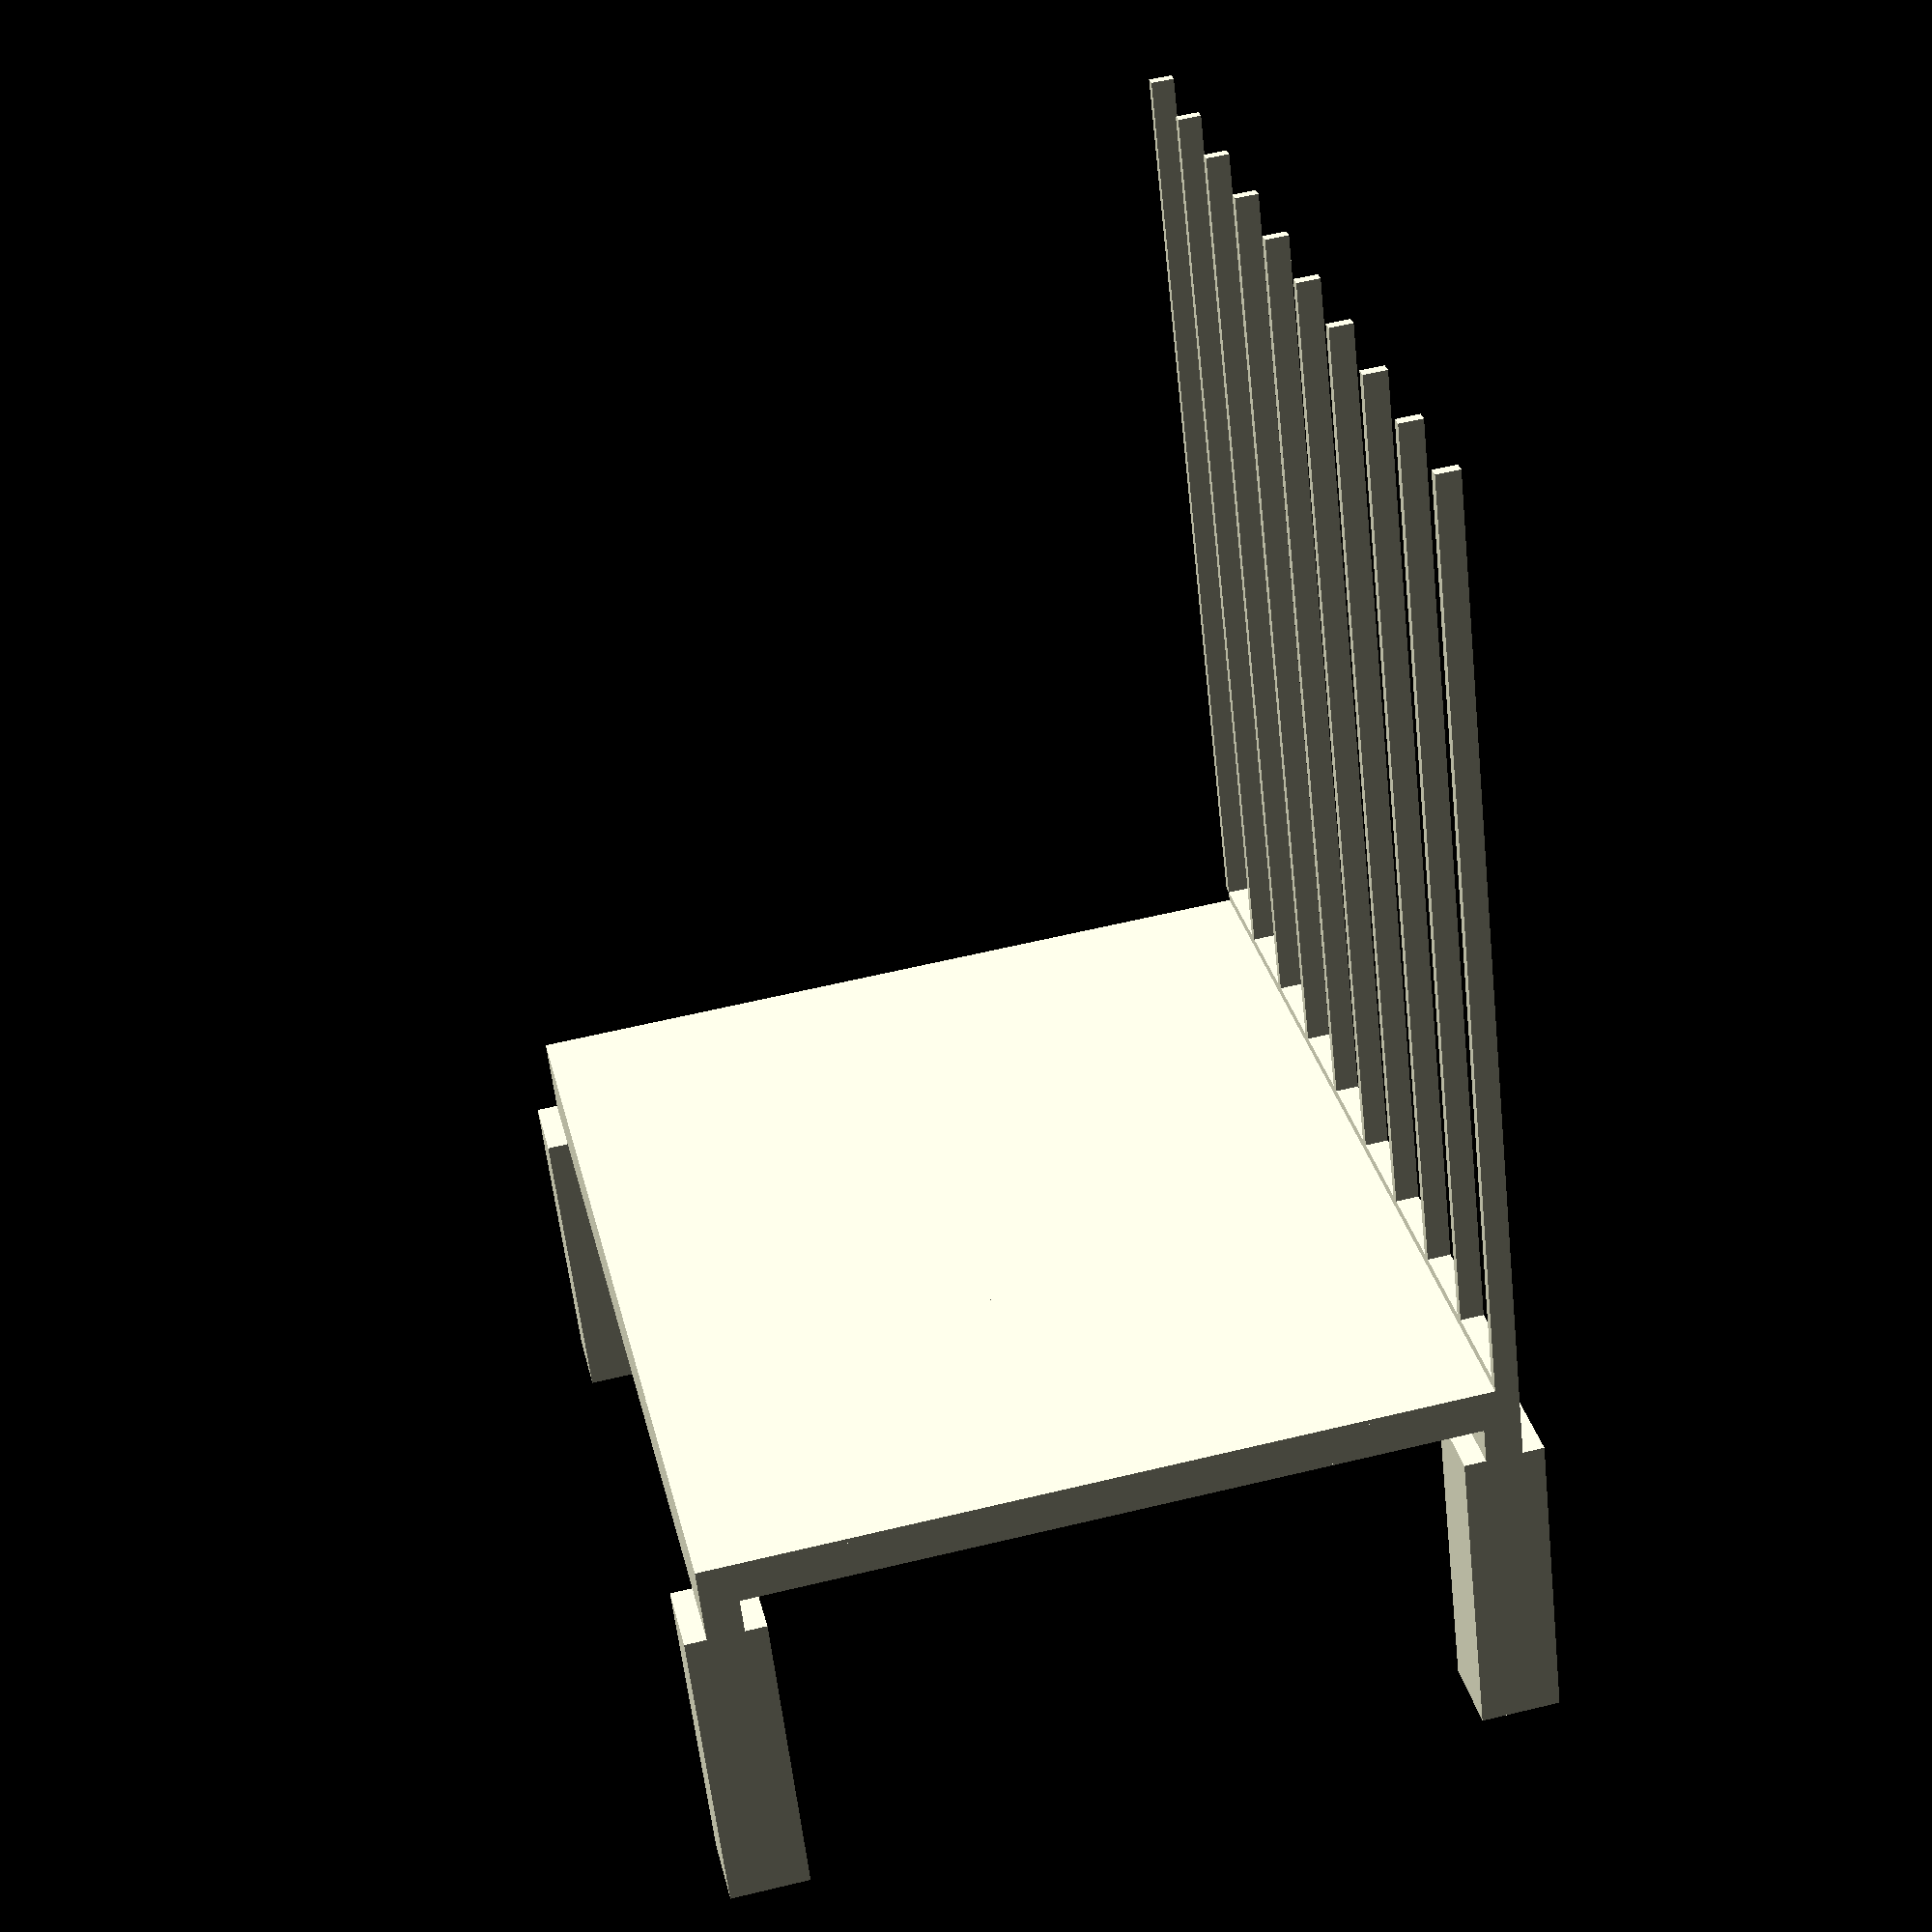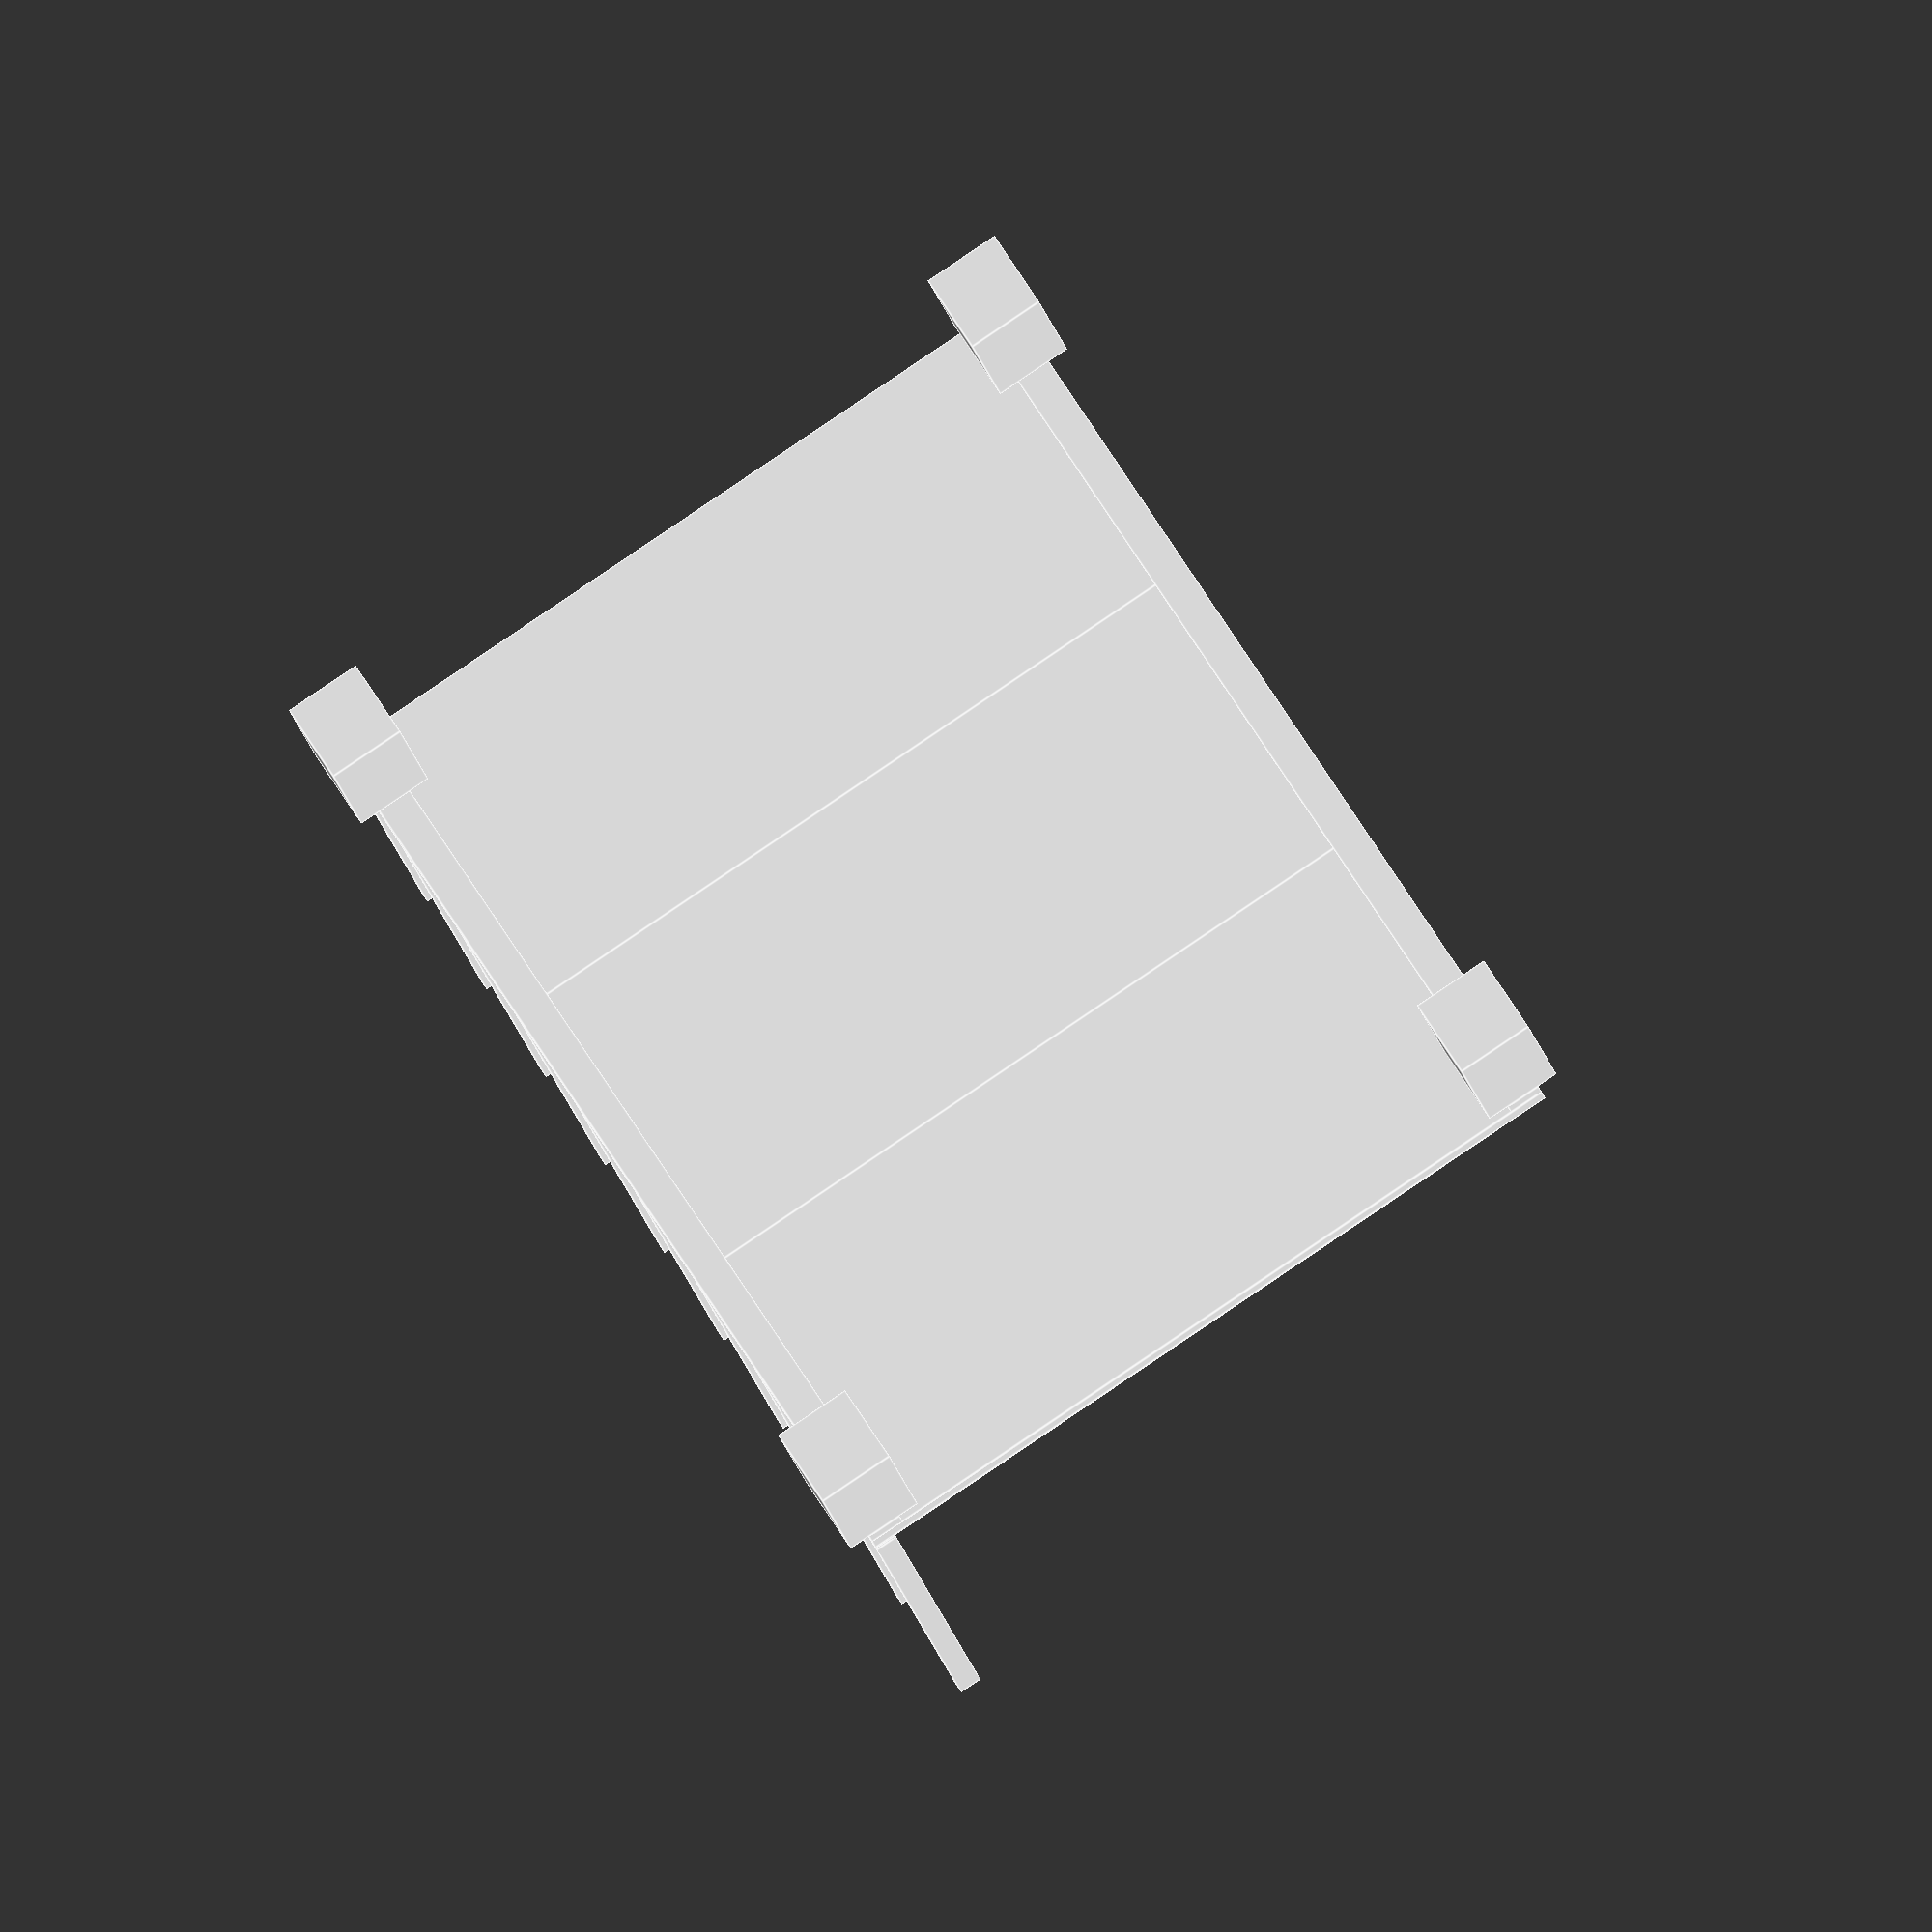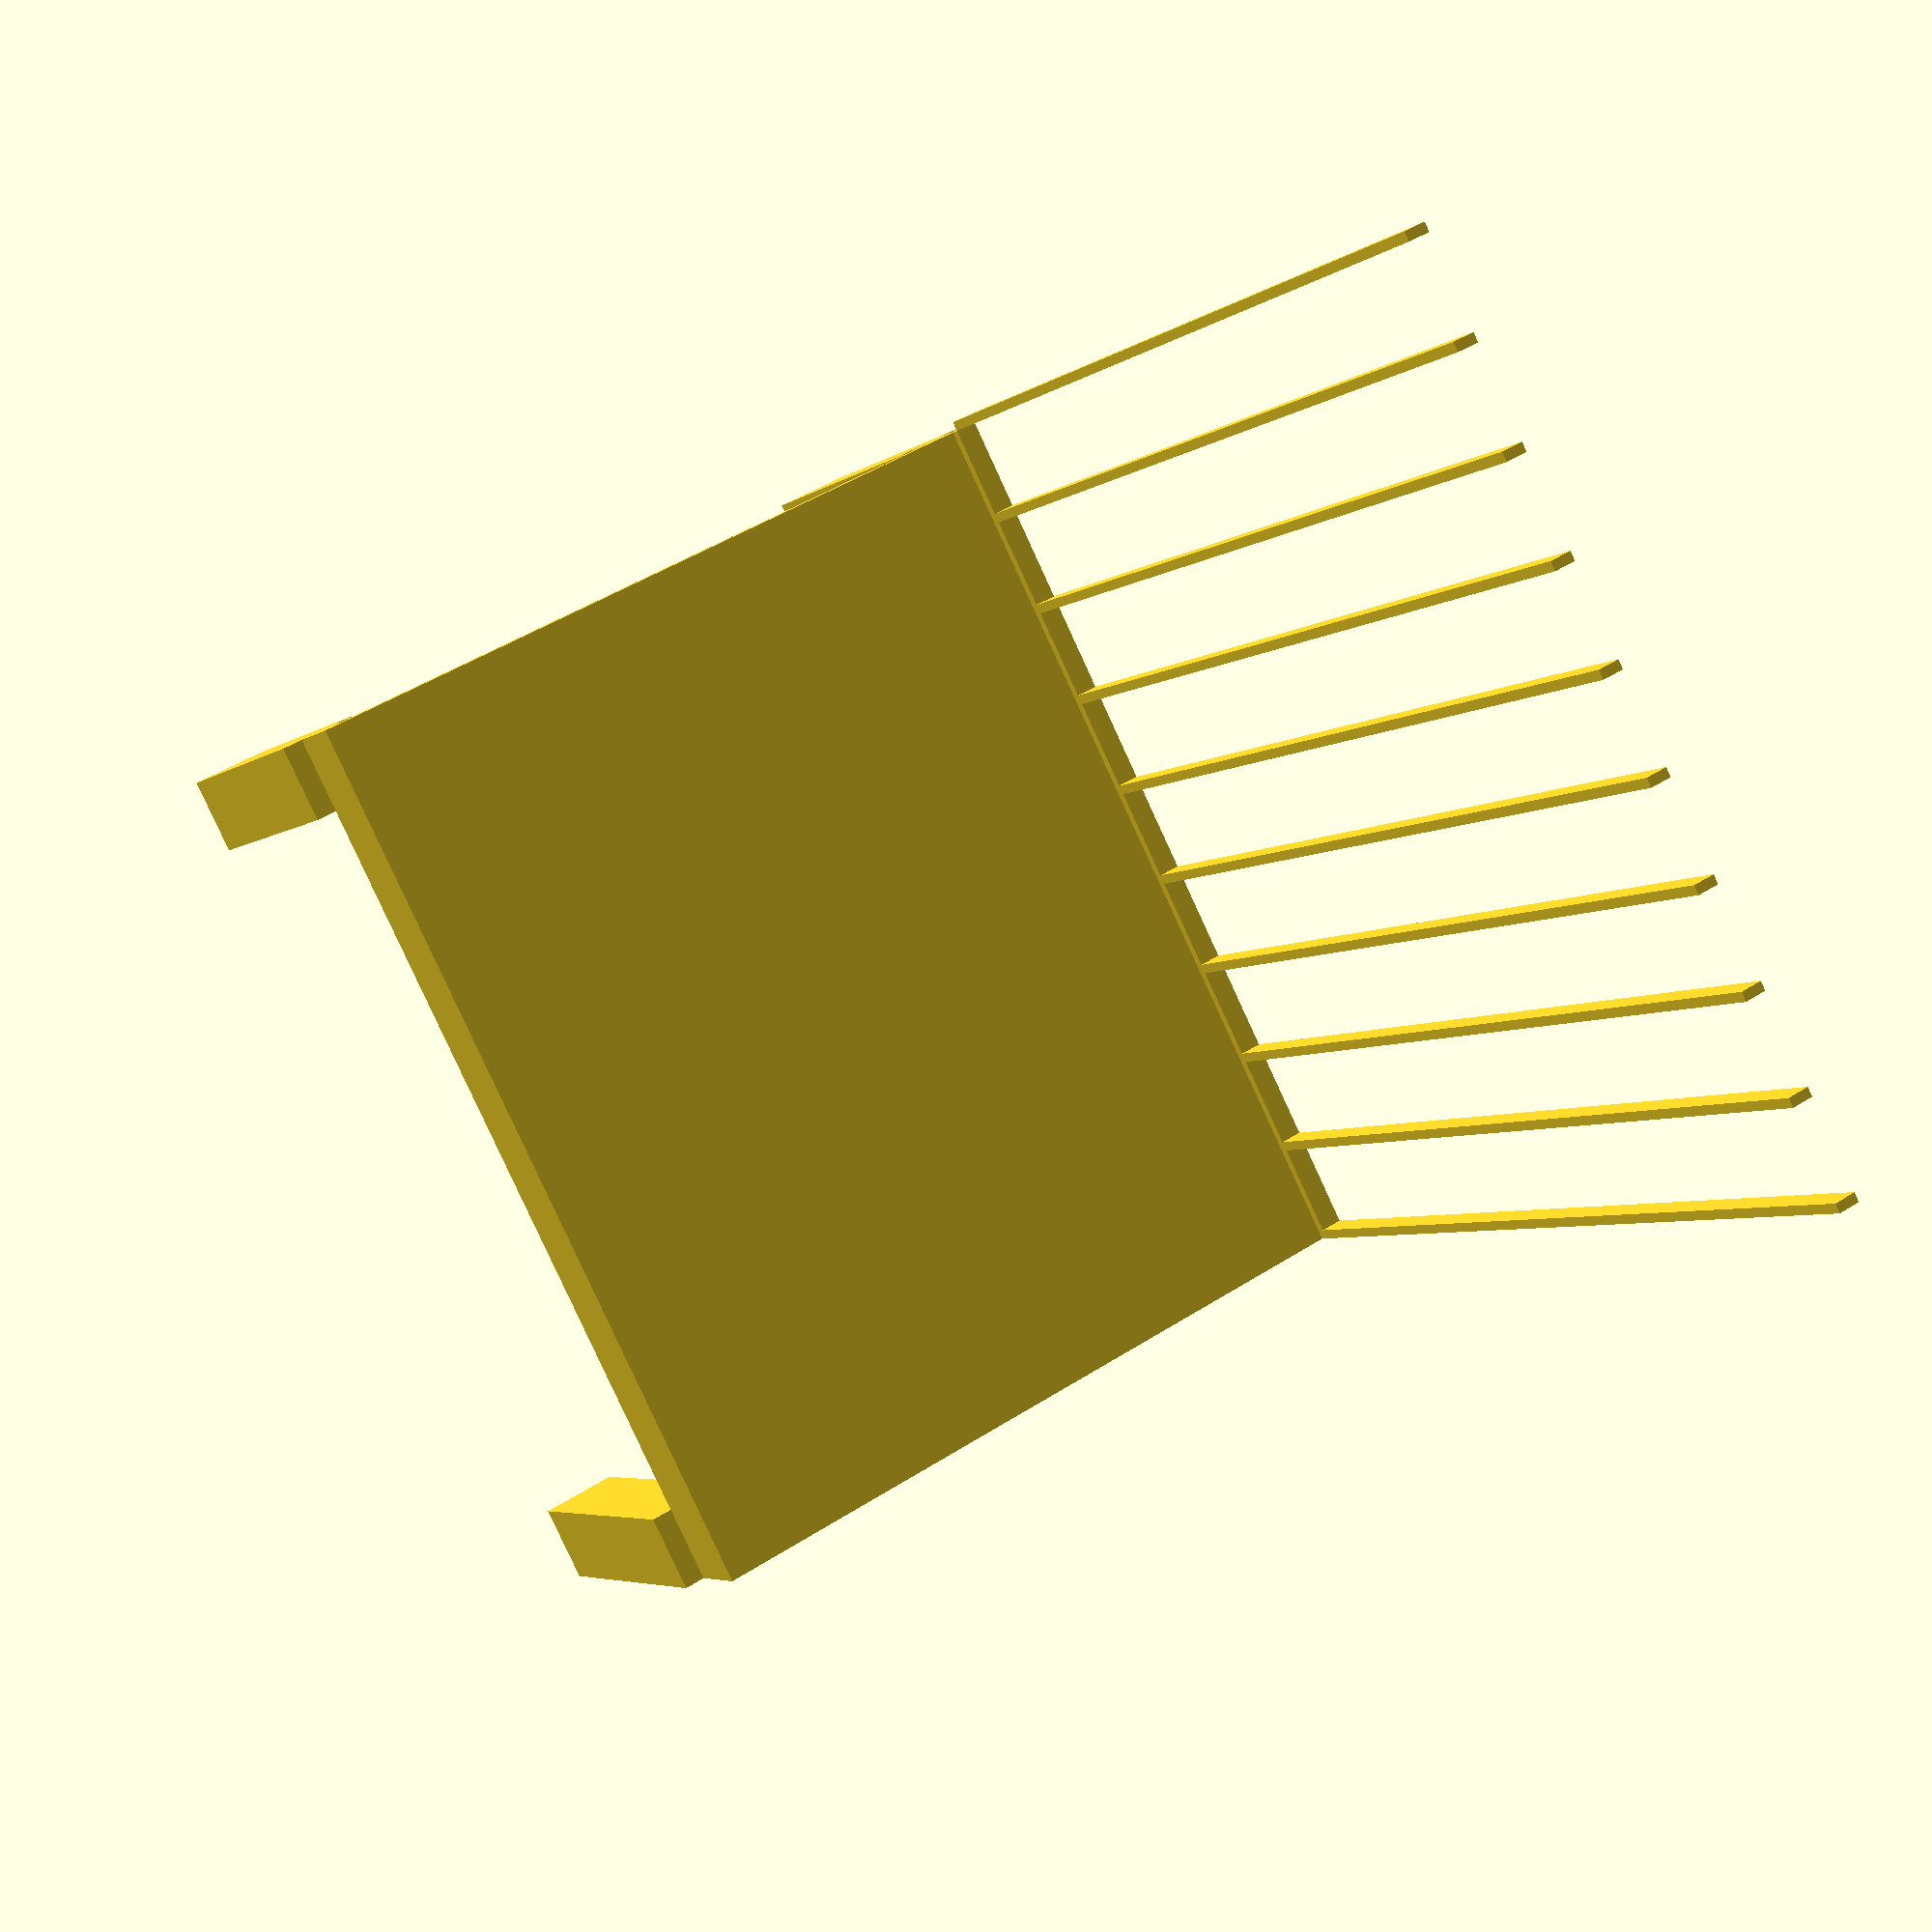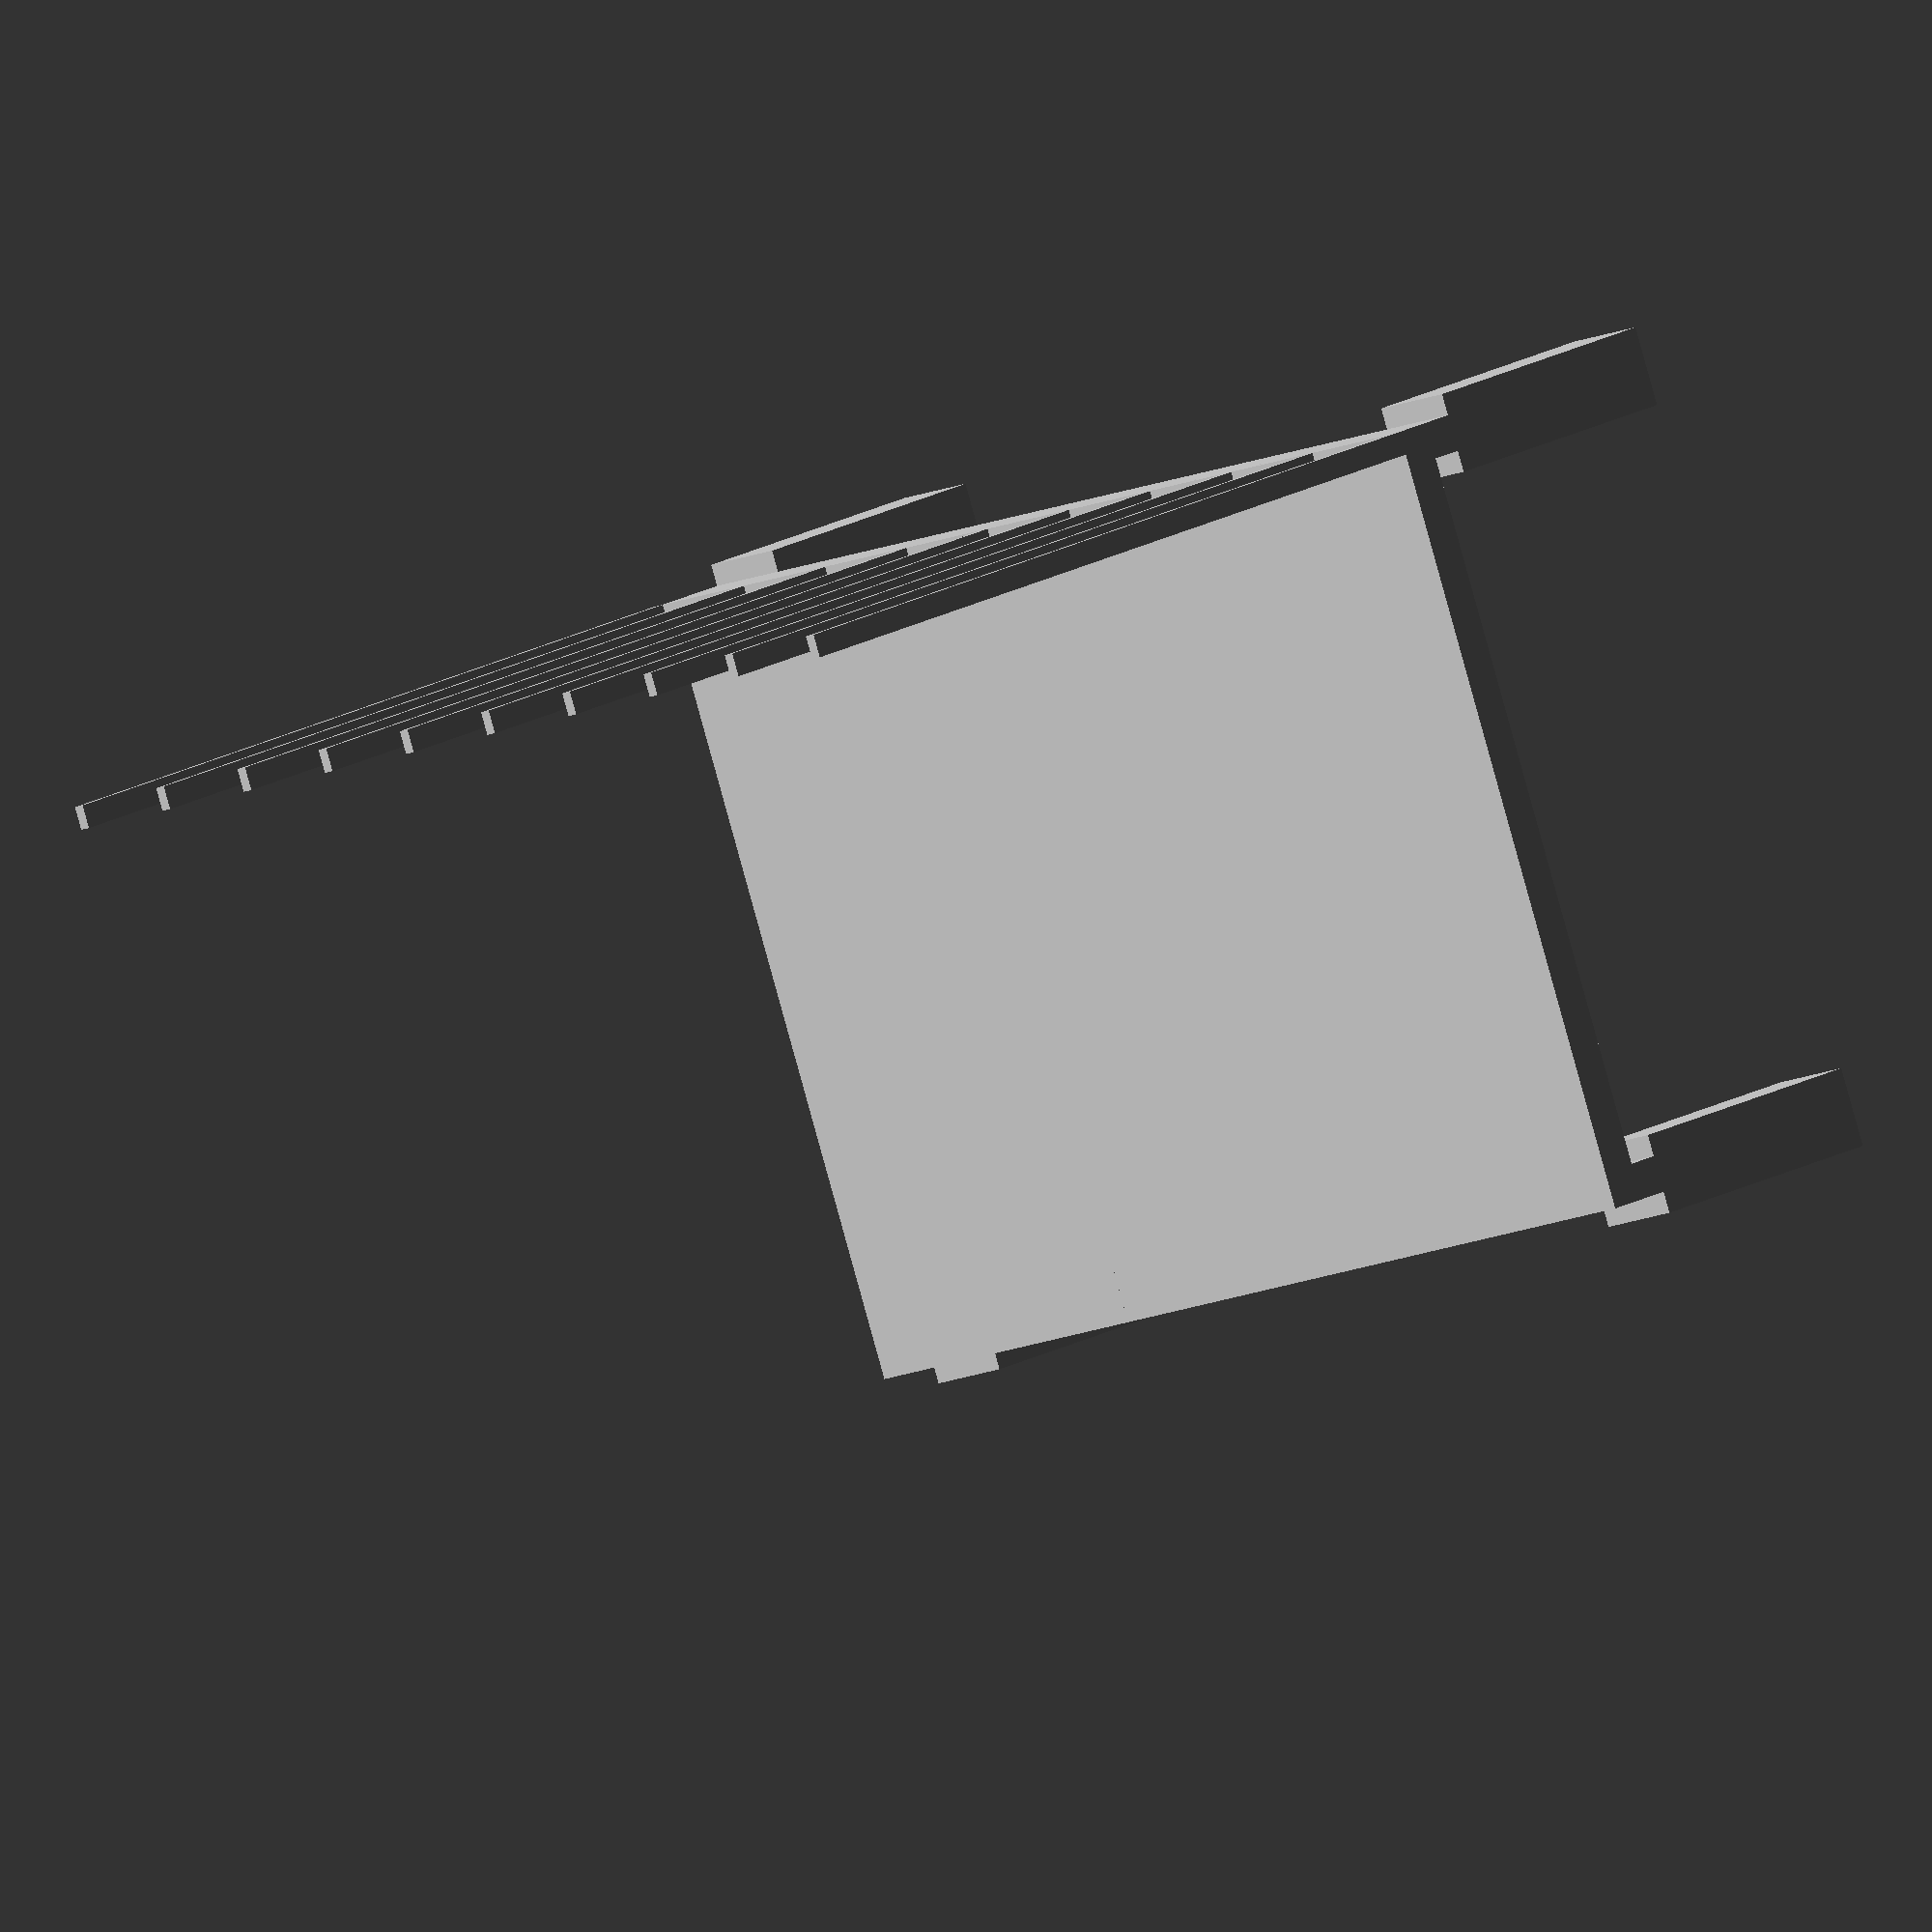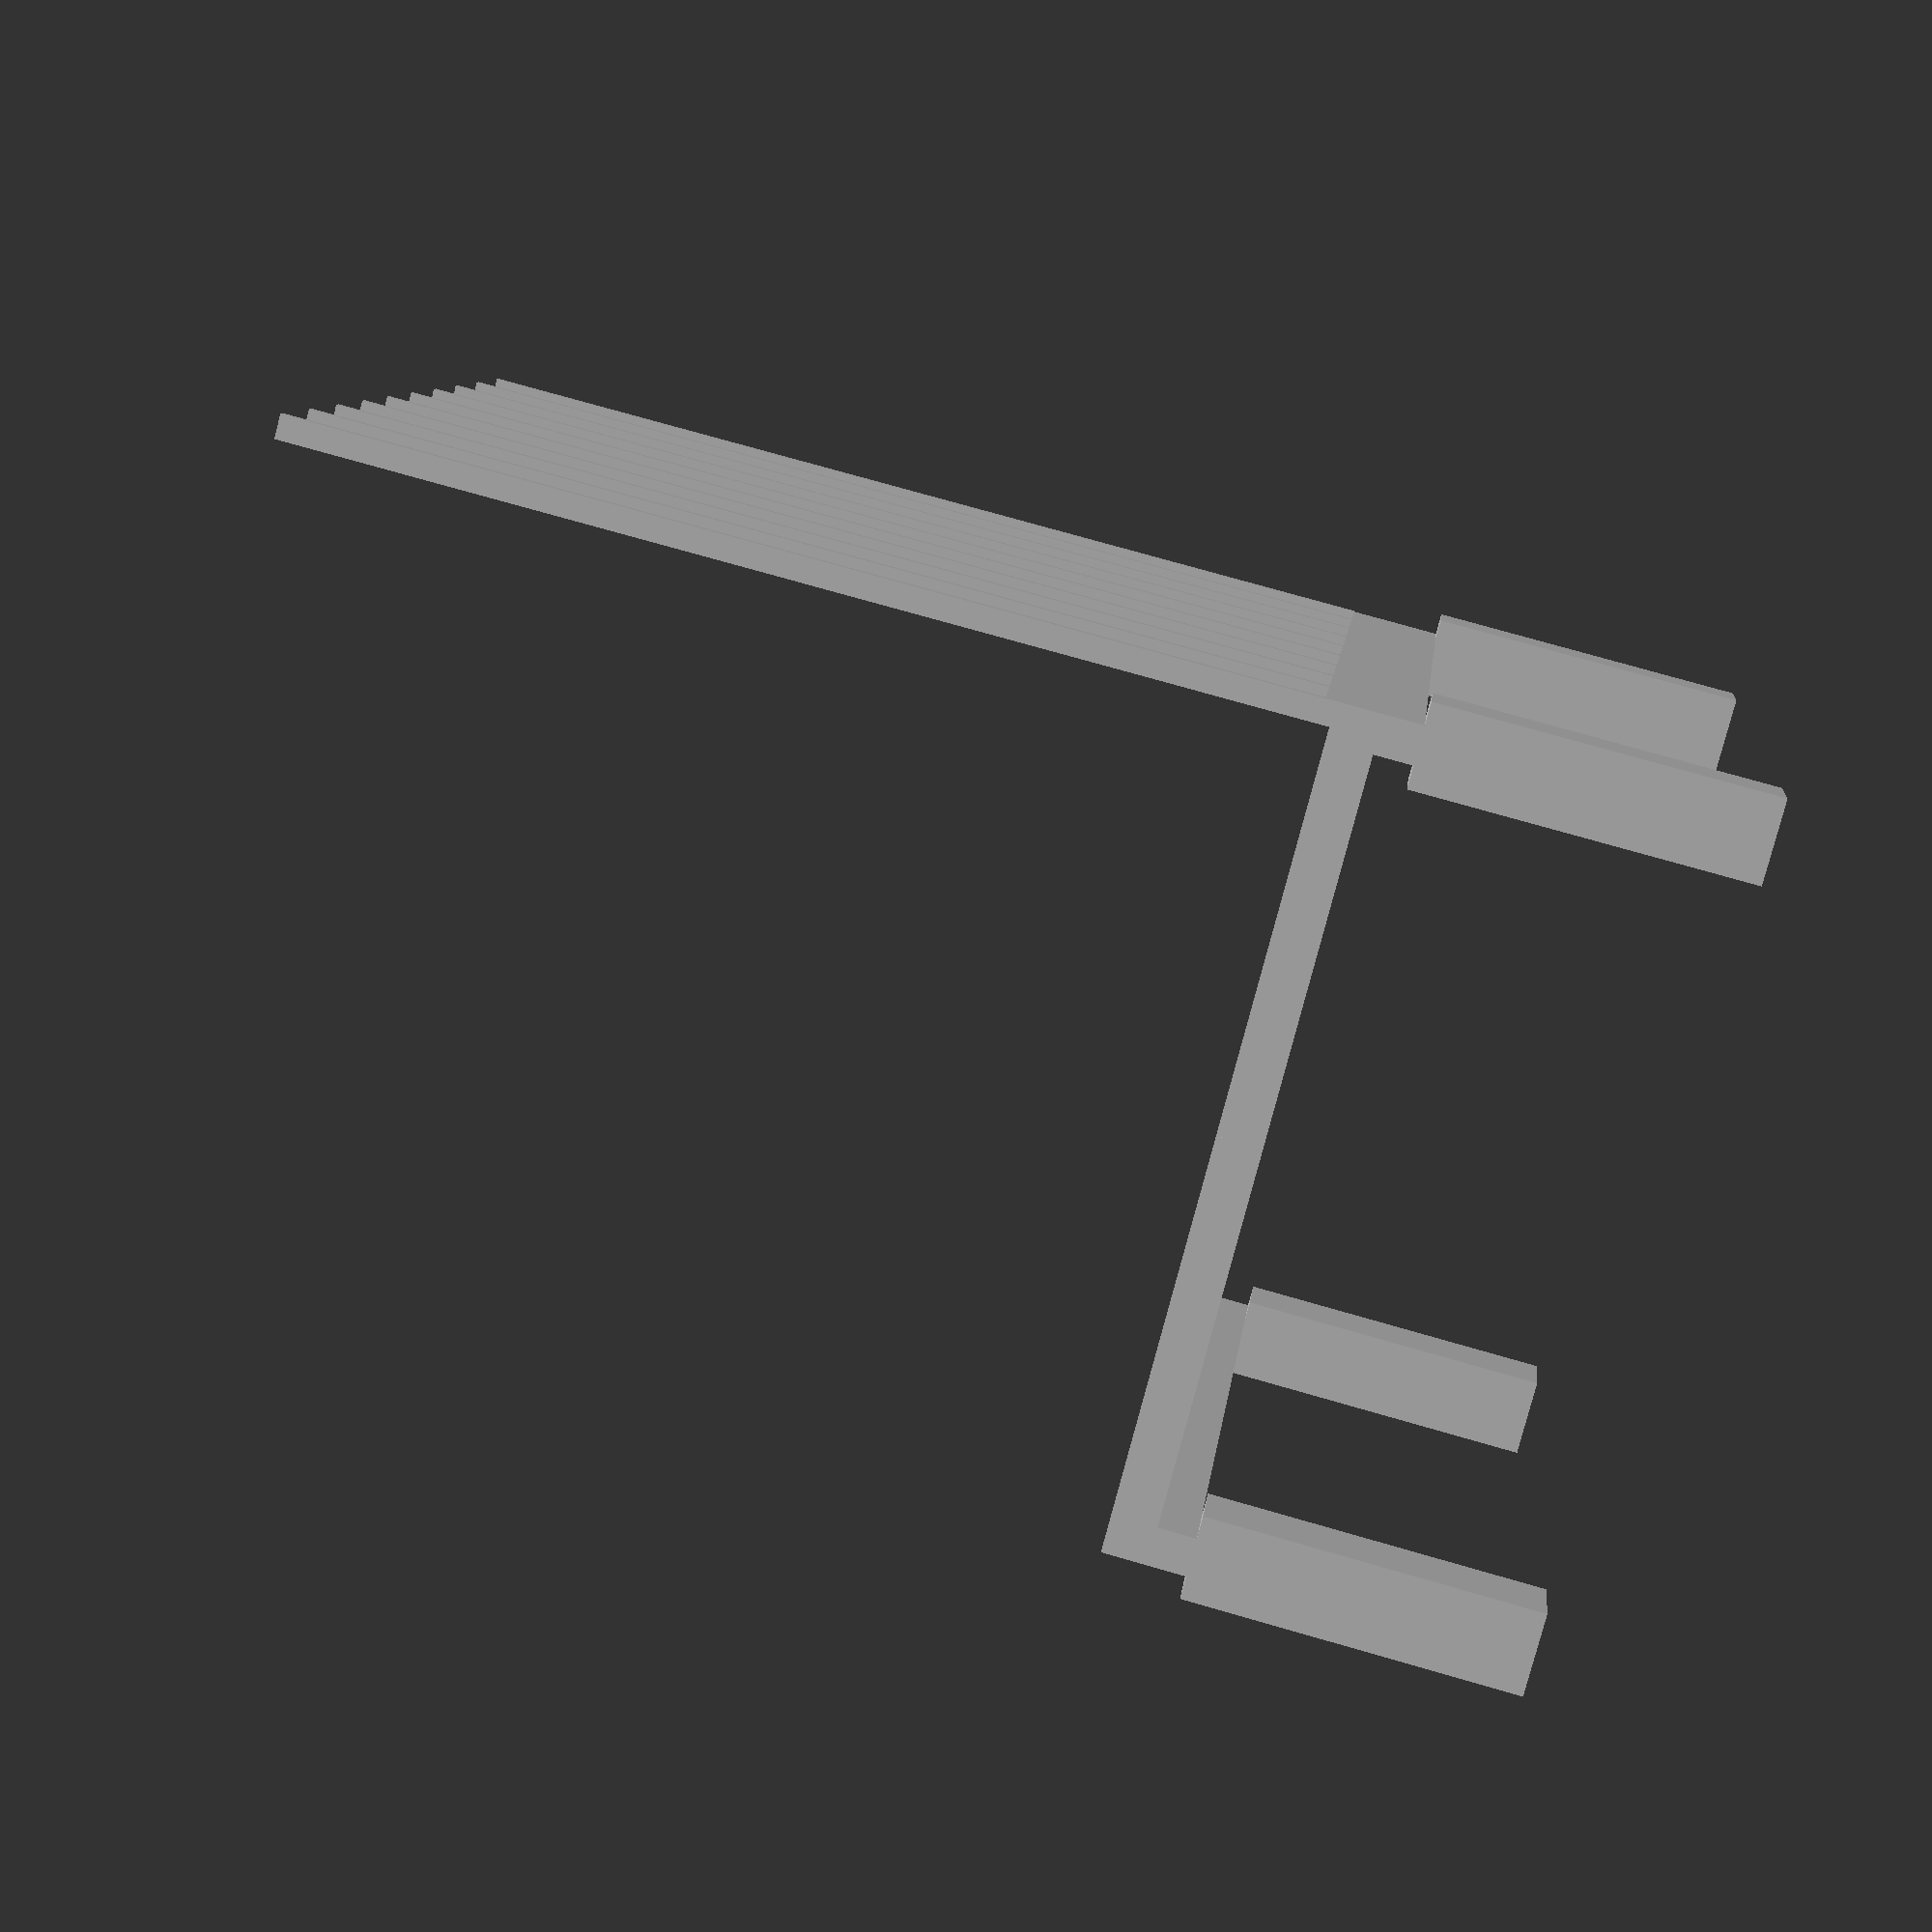
<openscad>
// all lengths are measured in inches

// ACTUAL LUMBER DIMENSIONS
b1x2  = [0.75, 1.5];
b1x3  = [0.75, 2.5];
b1x4  = [0.75, 3.5];
b1x5  = [0.75, 4.5];
b1x6  = [0.75, 5.5];
b1x8  = [0.75, 7.25];
b1x10 = [0.75, 9.25];
b1x12 = [0.75, 11.25];
b2x2  = [1.5, 1.5];
b2x3  = [1.5, 2.5];
b2x4  = [1.5, 3.5];
b2x6  = [1.5, 5.5];
b2x8  = [1.5, 7.25];
b2x10 = [1.5, 9.25];
b2x12 = [1.5, 11.25];
b4x4  = [3.5, 3.5];
b4x6  = [3.5, 5.5];
b6x6  = [5.5, 5.5];

// TOOLS
function ft(feet = 0, inches = 0) = 12*feet + inches;
module cubenspeak(name = "board", cuboid = [0,0,0], transtep = [0,0,0]) {
  translate(transtep) {
    cube(cuboid);
  }
  echo(name, cuboid, transtep);
}
module announceorigin(origin) {echo(origin = origin);}

floorx = ft(12); // from outside edge to outside edge
floory = ft(10); // from outside edge to outside edge
floorbeamboard = b6x6;

// P I E R S
module piers() {
  echo();
  echo("P I E R S");
  pierwidth  = 12;
  pierheight = ft(4);
  pier = [pierwidth, pierwidth, pierheight];
  origin = [0, -pierwidth/2 + floorbeamboard[1]/2, -pierheight];
  announceorigin(origin);
  translate(origin) {
    cubenspeak("pier", pier, [0,                               0, 0]);
    cubenspeak("pier", pier, [0,                floory - floorbeamboard[0], 0]);
    cubenspeak("pier", pier, [floorx-pierwidth, floory - floorbeamboard[0], 0]);
    cubenspeak("pier", pier, [floorx-pierwidth,                0, 0]);
  }
}

// F L O O R   B E A M S
floorbeamrise = floorbeamboard[1];
module floorbeams() {
  echo();
  echo("FLOOR BEAMS");
  floorbeam = [floorx, floorbeamboard[0], floorbeamboard[1]];
  origin = [0,0,0];
  announceorigin(origin);
  cubenspeak("floorbeam", floorbeam, origin);
  cubenspeak("floorbeam", floorbeam, [0, floory - floorbeamboard[0], 0]);
}

// D I R T   C E I L I N G
dirtceilingelev = floorbeamrise;
dirtceilingrise = 1/4;
floorpanelw = ft(4);
module dirtceiling() {
  echo();
  echo("DIRT CEILING");
  origin = [0, 0, dirtceilingelev];
  announceorigin(origin);
  panel = [floorpanelw, floory, dirtceilingrise];
  cubenspeak("OSB", panel, [origin[0],               origin[1], origin[2]]);
  cubenspeak("OSB", panel, [origin[0]+floorpanelw,   origin[1], origin[2]]);
  cubenspeak("OSB", panel, [origin[0]+floorpanelw*2, origin[1], origin[2]]);
}

// F L O O R   J O I S T S
floorjoistelev = dirtceilingelev + dirtceilingrise;
floorjoistrise = b4x6[1];
module floorjoists() {
  echo();
  echo("FLOOR JOISTS");
  origin = [0, 0, floorjoistelev];
  announceorigin(origin);
  beamboard  = b4x6;
  joistboard = b2x6;
  capboard   = b4x6;
  beamw  = beamboard[0];
  beamh  = beamboard[1];
  joistw = joistboard[0];
  joisth = joistboard[1];
  capw   = capboard[0];
  caph   = capboard[1];
  beam  = [beamw, floory, beamh];
  joist = [joistw, floory-capw*2, joisth];
  cap   = [floorx-beamw*2, beamw, beamh];
  defaultspacing = 16;
  cubenspeak("beam",  beam,  [origin[0],                         origin[1],      origin[2]]);
  cubenspeak("joist", joist, [origin[0]+defaultspacing,          origin[1]+capw, origin[2]]);
  cubenspeak("joist", joist, [origin[0]+defaultspacing*2,        origin[1]+capw, origin[2]]);
  cubenspeak("joist", joist, [origin[0]+defaultspacing*3-joistw, origin[1]+capw, origin[2]]);
  cubenspeak("joist", joist, [origin[0]+defaultspacing*3,        origin[1]+capw, origin[2]]);
  cubenspeak("joist", joist, [origin[0]+defaultspacing*4,        origin[1]+capw, origin[2]]);
  cubenspeak("joist", joist, [origin[0]+defaultspacing*5,        origin[1]+capw, origin[2]]);
  cubenspeak("joist", joist, [origin[0]+defaultspacing*6-joistw, origin[1]+capw, origin[2]]);
  cubenspeak("joist", joist, [origin[0]+defaultspacing*6,        origin[1]+capw, origin[2]]);
  cubenspeak("joist", joist, [origin[0]+defaultspacing*7,        origin[1]+capw, origin[2]]);
  cubenspeak("joist", joist, [origin[0]+defaultspacing*8,        origin[1]+capw, origin[2]]);
  cubenspeak("beam",  beam,  [origin[0]+defaultspacing*9-beamw,  origin[1],      origin[2]]);
  echo();
  echo("FLOOR JOIST CAPS");
  cubenspeak("cap", cap,  [origin[0]+beamw, origin[1],             origin[2]]);
  cubenspeak("cap", cap,  [origin[0]+beamw, origin[1]+floory-capw, origin[2]]);
}

// S U B F L O O R
subfloorelev = floorjoistelev + floorjoistrise;
subfloorrise = 3/4;
module subfloor() {
  echo();
  echo("SUBFLOOR");
  origin = [0, 0, subfloorelev];
  announceorigin(origin);
  panel = [floorpanelw, floory, subfloorrise];
  cubenspeak("OSB", panel, [origin[0],               origin[1], origin[2]]);
  cubenspeak("OSB", panel, [origin[0]+floorpanelw,   origin[1], origin[2]]);
  cubenspeak("OSB", panel, [origin[0]+floorpanelw*2, origin[1], origin[2]]);
}

wallelev = subfloorelev + subfloorrise;
studz = ft(12);
doorroughopenw = 38.25;
doorroughopenh = 82;
windowroughopenw = 24;
windowroughopenh = 29;
studboard = b2x4;
studw = studboard[0];
studh = studboard[1];

// N O R T H   W A L L
module northwall() {
  echo();
  echo("NORTH WALL");
  origin = [0, 0, wallelev];
  announceorigin(origin);
  doorroughopenw = 38.25;
  doorroughopenh = 82;
  soleplate = [floorx, studboard[1], studboard[0]];
  stud  = [studboard[0], studboard[1], studz];
  cubenspeak("soleplate", soleplate, origin);
  defaultspacing = 16;
  cubenspeak("stud", stud, [origin[0],                  origin[1], origin[2]+studw]);
  cubenspeak("stud", stud, [origin[0]+defaultspacing,   origin[1], origin[2]+studw]);
  cubenspeak("stud", stud, [origin[0]+defaultspacing*2, origin[1], origin[2]+studw]);
  cubenspeak("stud", stud, [origin[0]+defaultspacing*3, origin[1], origin[2]+studw]);
  cubenspeak("stud", stud, [origin[0]+defaultspacing*4, origin[1], origin[2]+studw]);
  cubenspeak("stud", stud, [origin[0]+defaultspacing*5, origin[1], origin[2]+studw]);
  cubenspeak("stud", stud, [origin[0]+defaultspacing*6, origin[1], origin[2]+studw]);
  cubenspeak("stud", stud, [origin[0]+defaultspacing*7, origin[1], origin[2]+studw]);
  cubenspeak("stud", stud, [origin[0]+defaultspacing*8, origin[1], origin[2]+studw]);
  cubenspeak("stud", stud, [origin[0]+defaultspacing*9, origin[1], origin[2]+studw]);
}

// D R A W
piers();
floorbeams();
dirtceiling();
floorjoists();
subfloor();
northwall();

</openscad>
<views>
elev=58.0 azim=257.4 roll=6.3 proj=p view=wireframe
elev=8.5 azim=303.6 roll=185.0 proj=o view=edges
elev=4.7 azim=242.6 roll=335.3 proj=p view=wireframe
elev=165.0 azim=340.5 roll=143.2 proj=o view=solid
elev=283.1 azim=112.6 roll=105.9 proj=p view=wireframe
</views>
